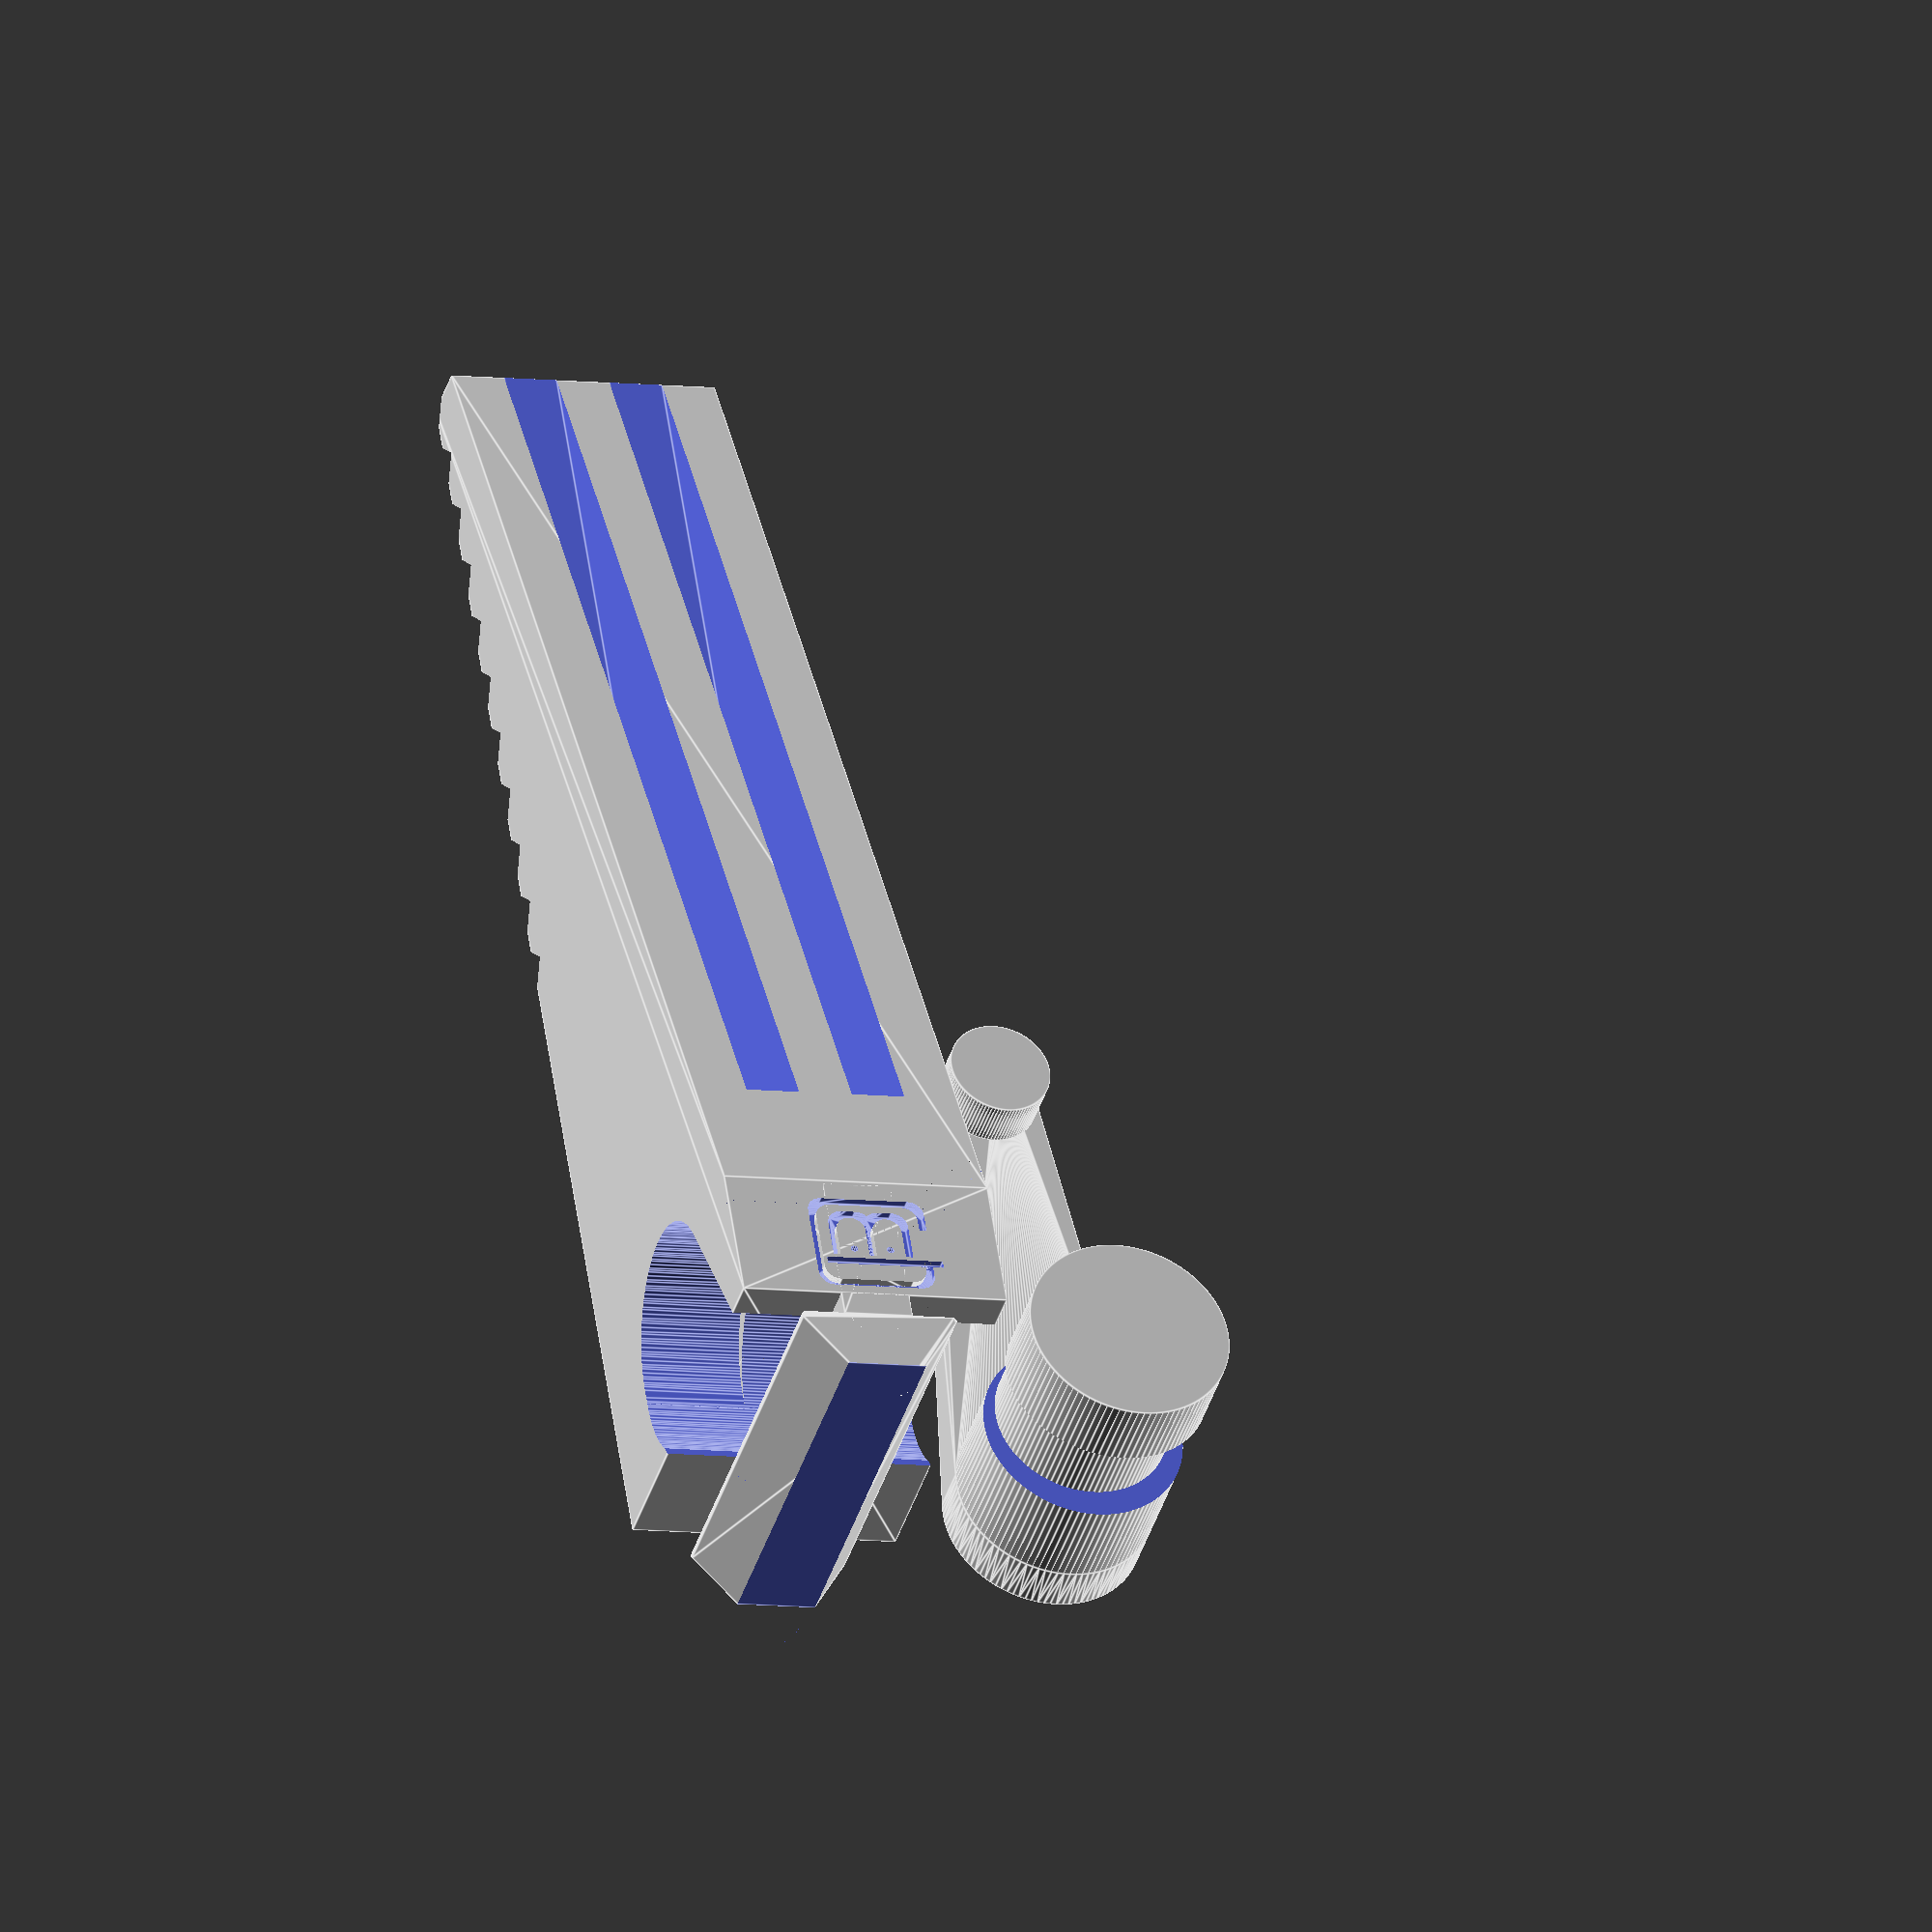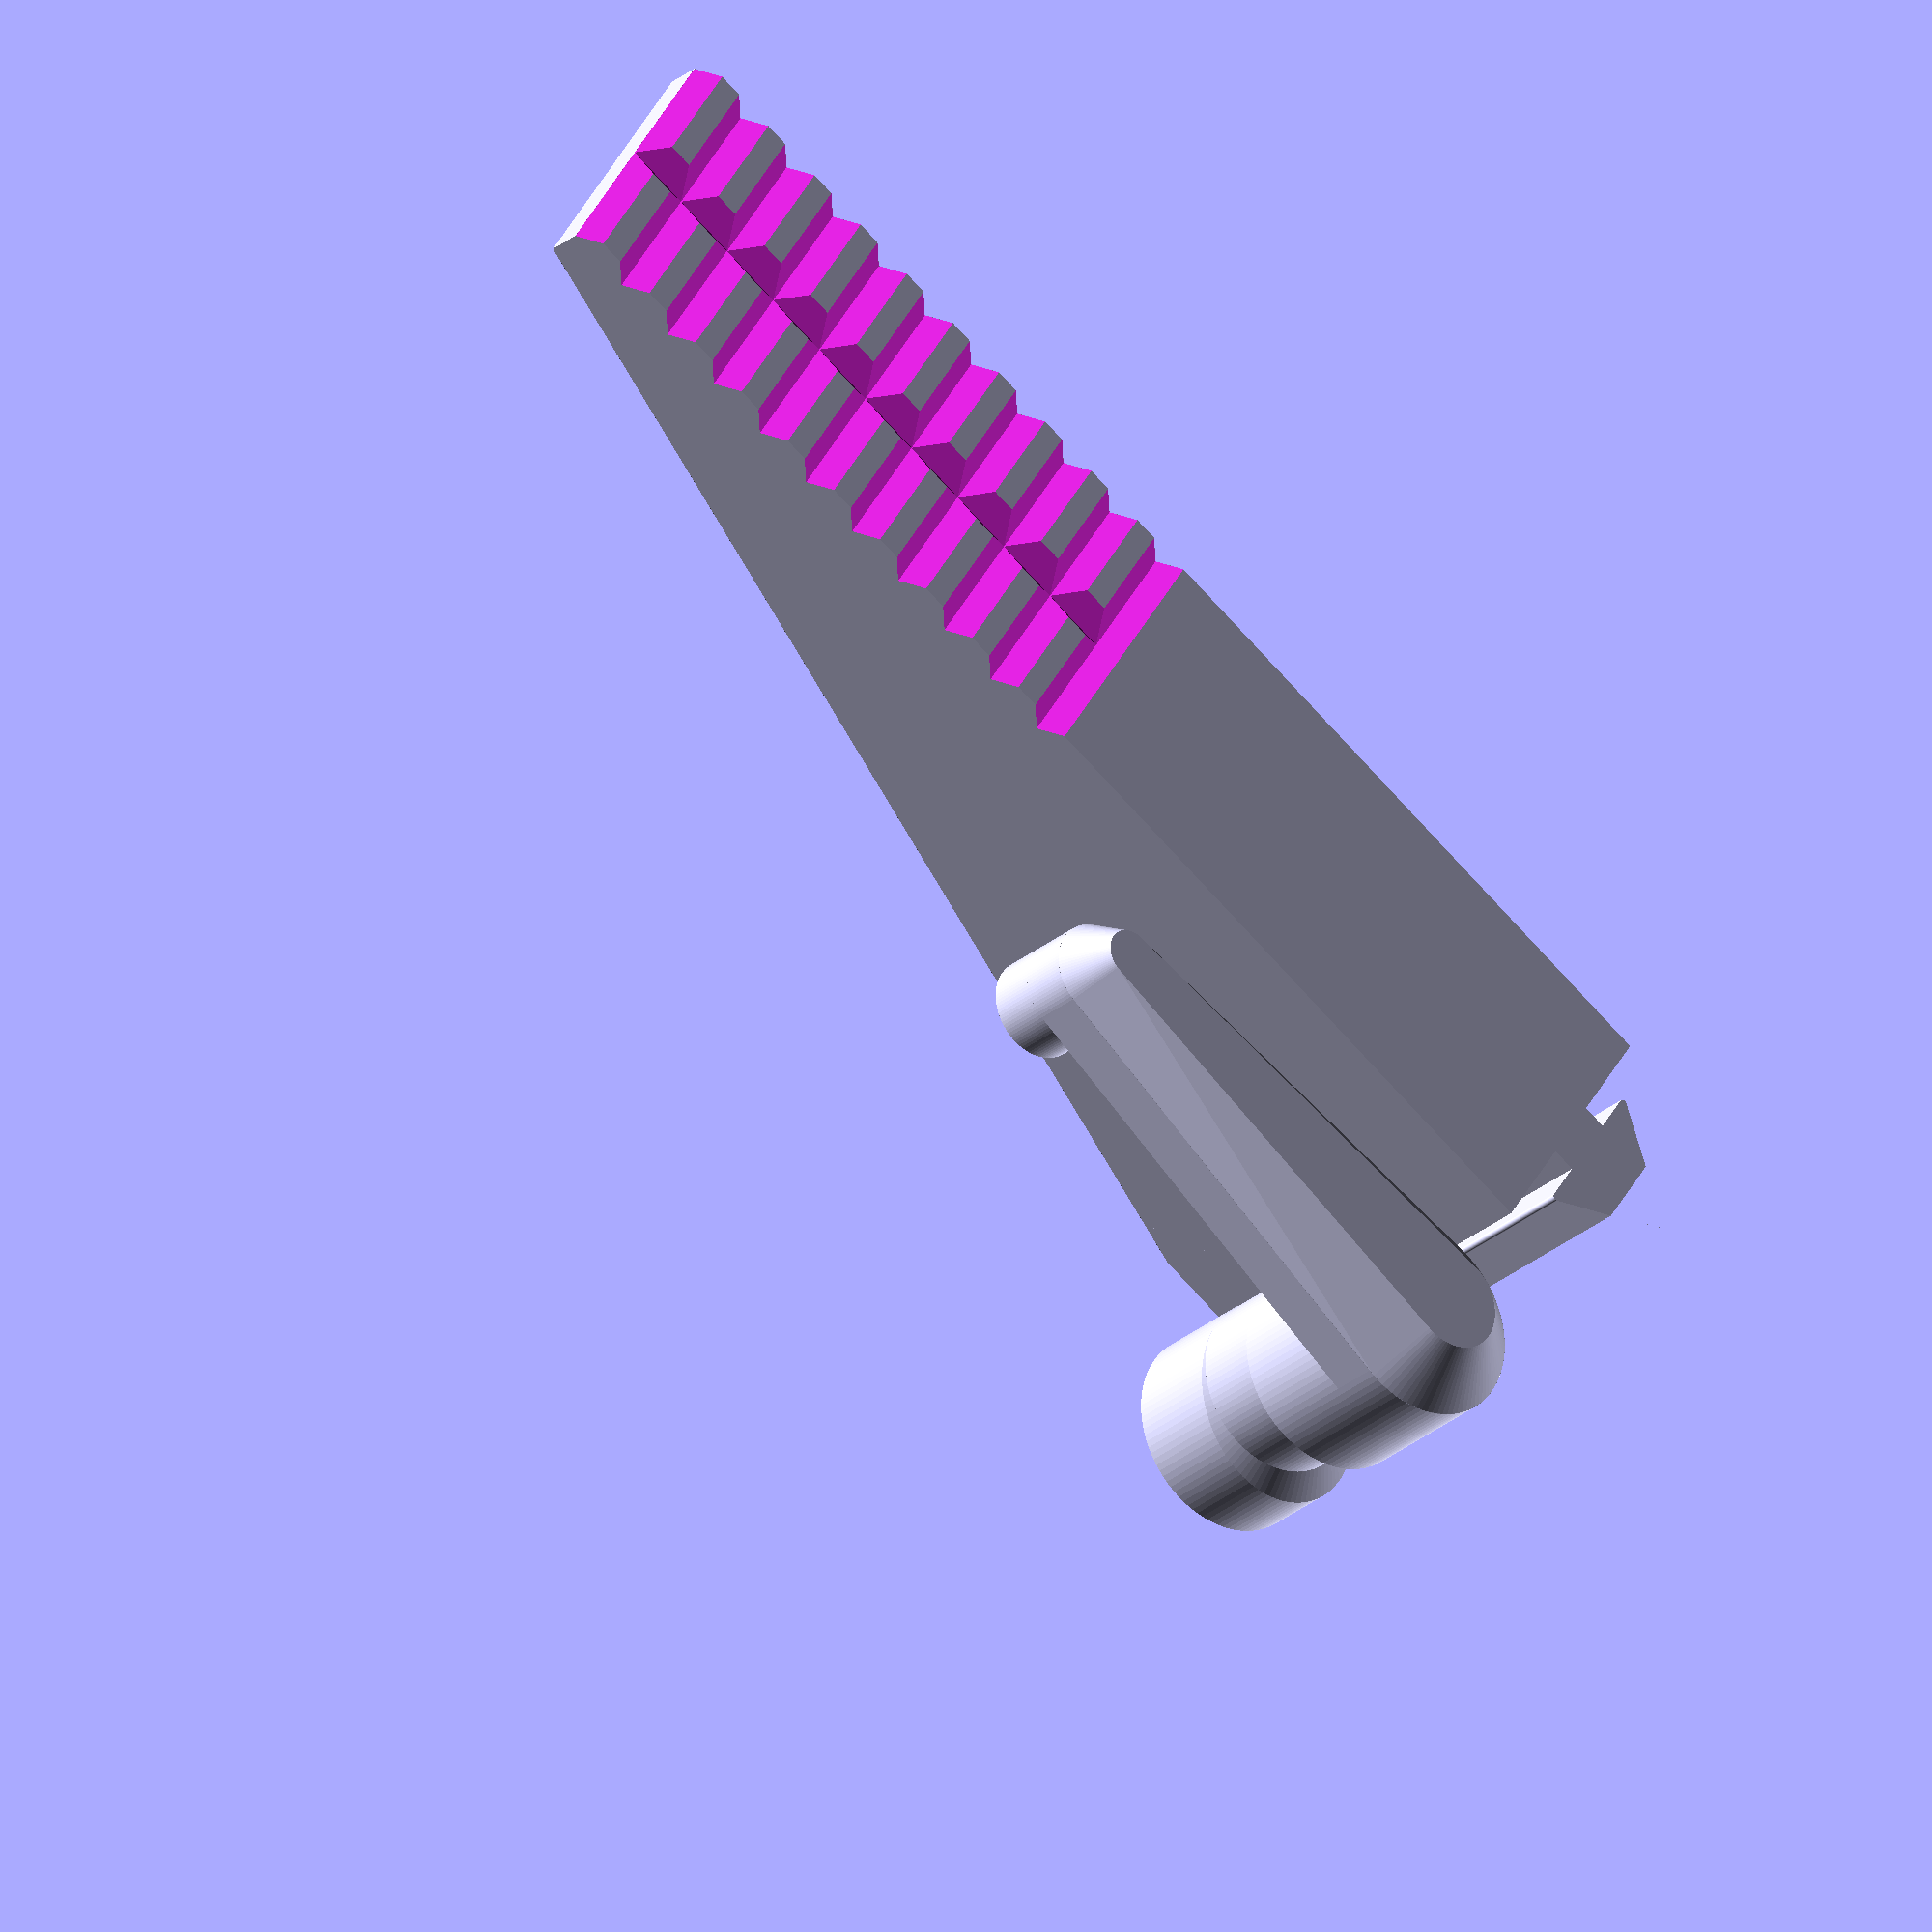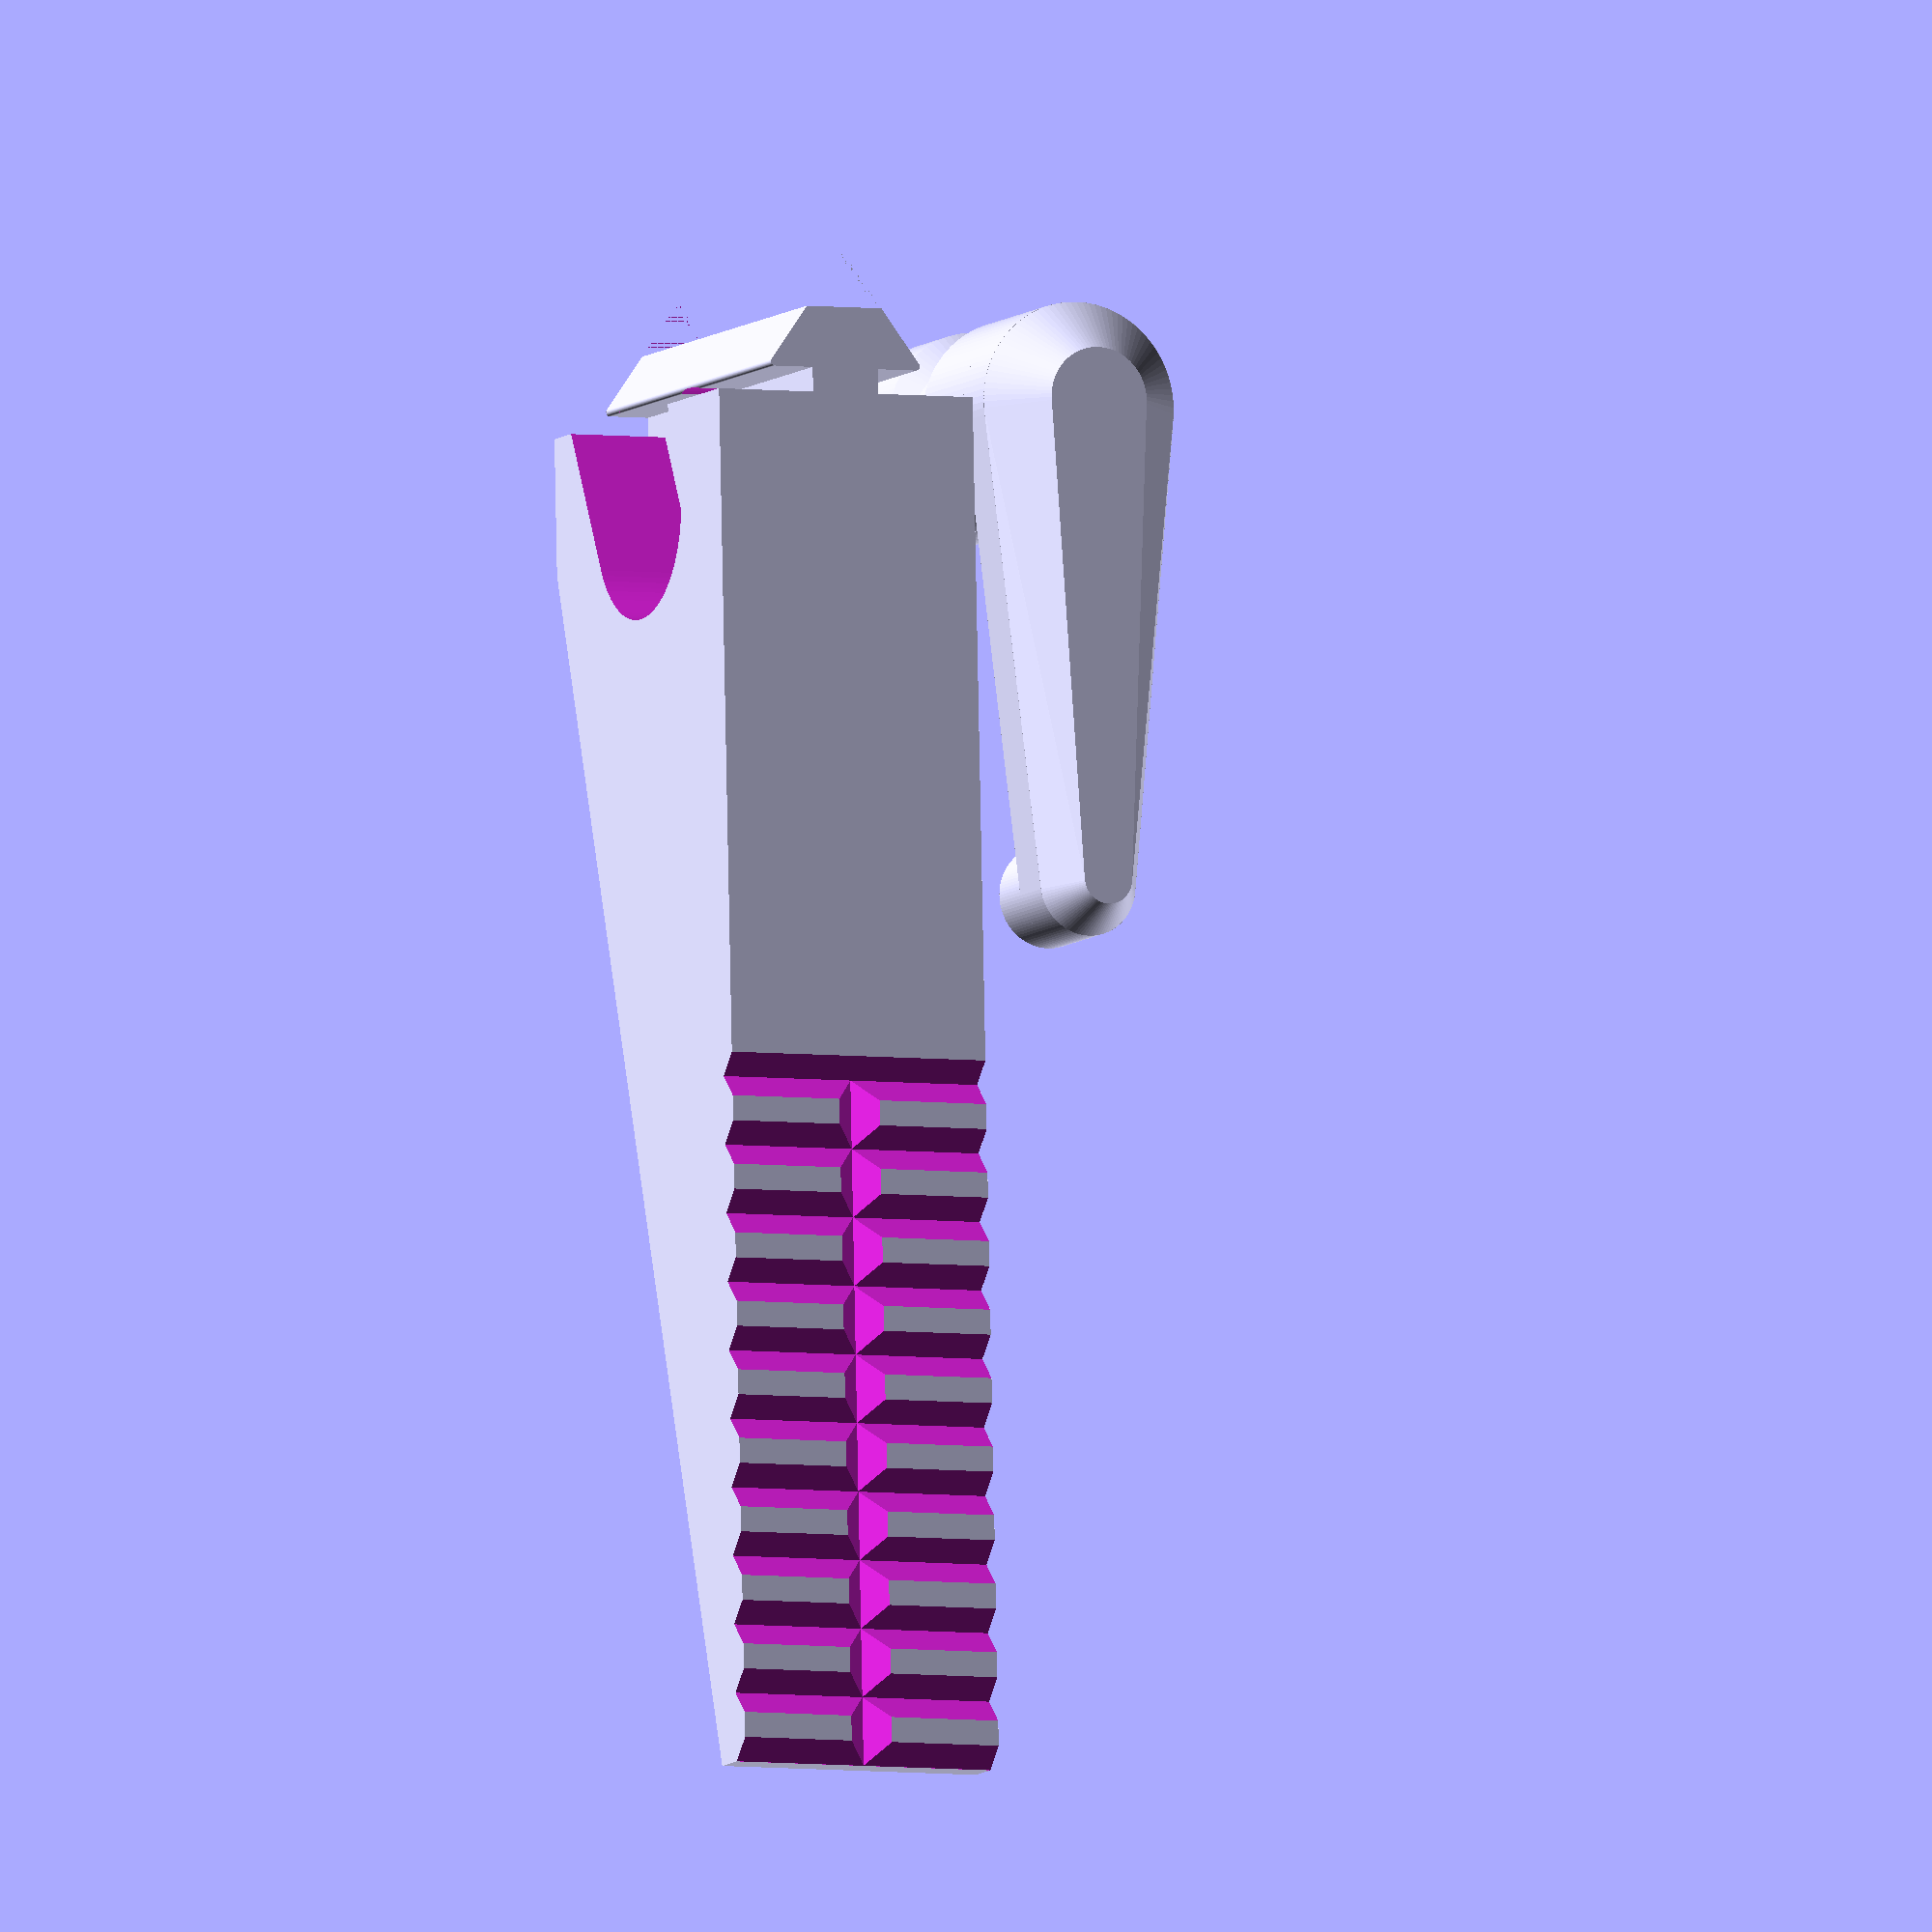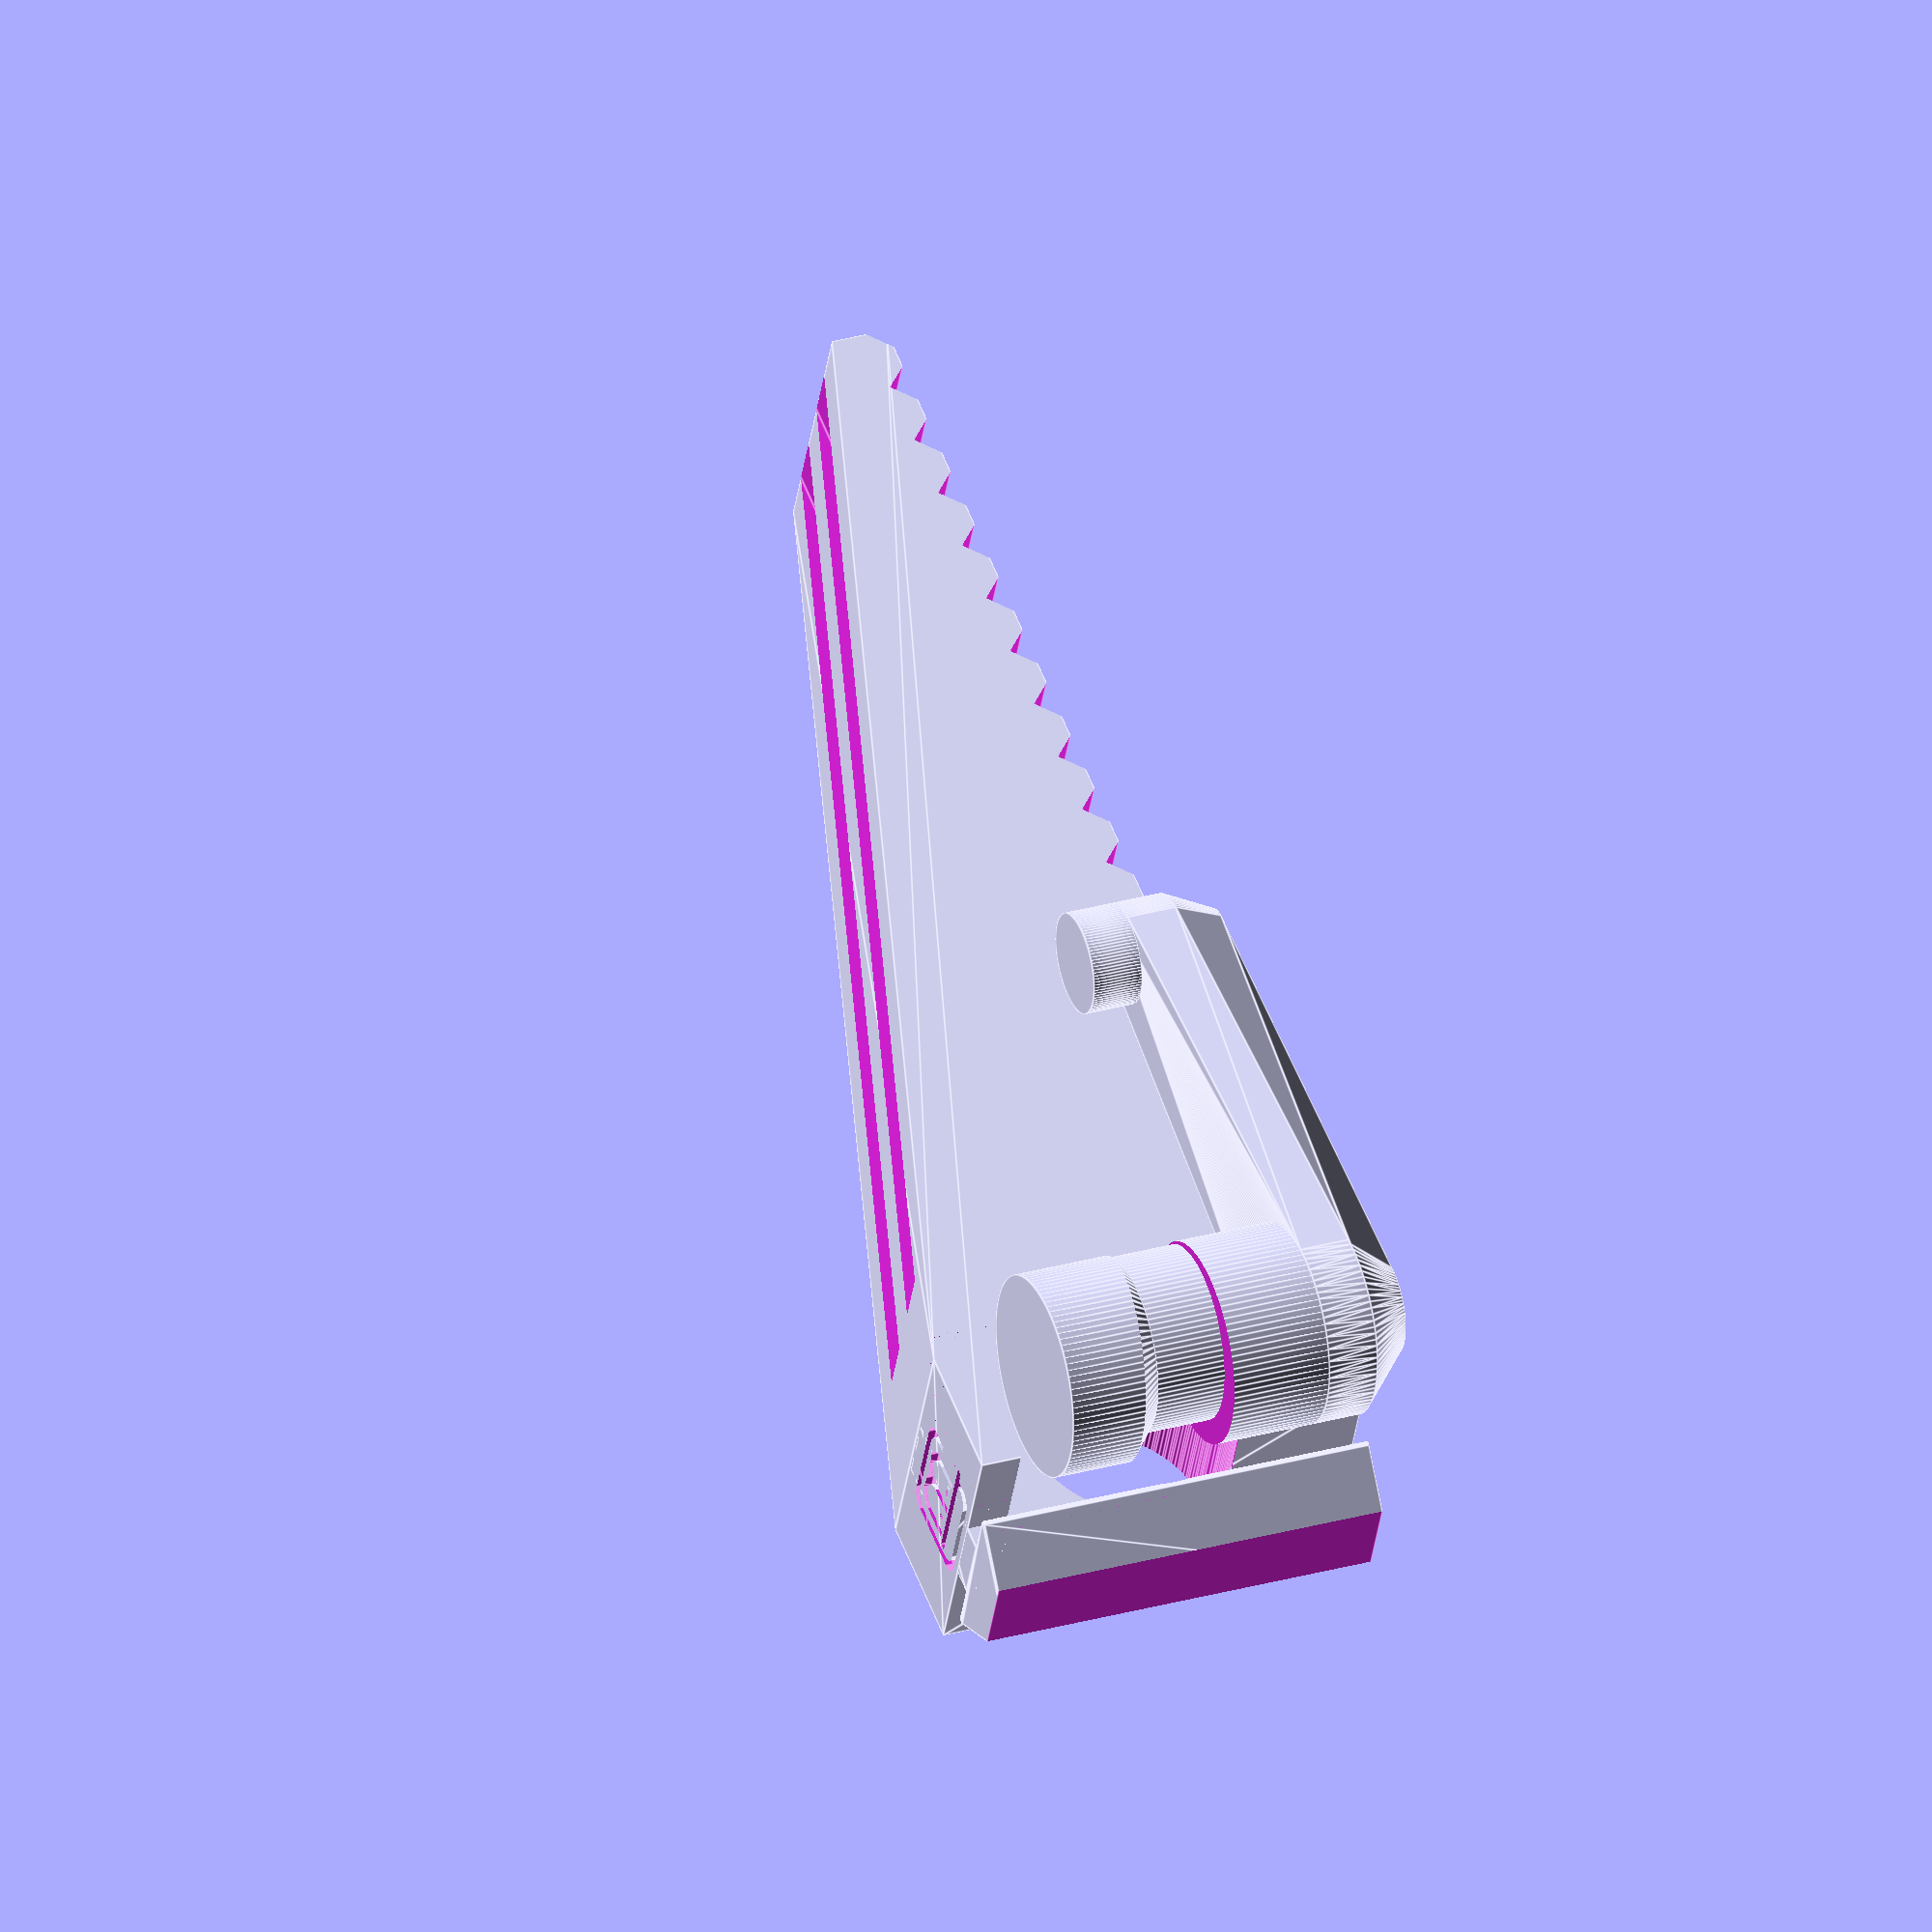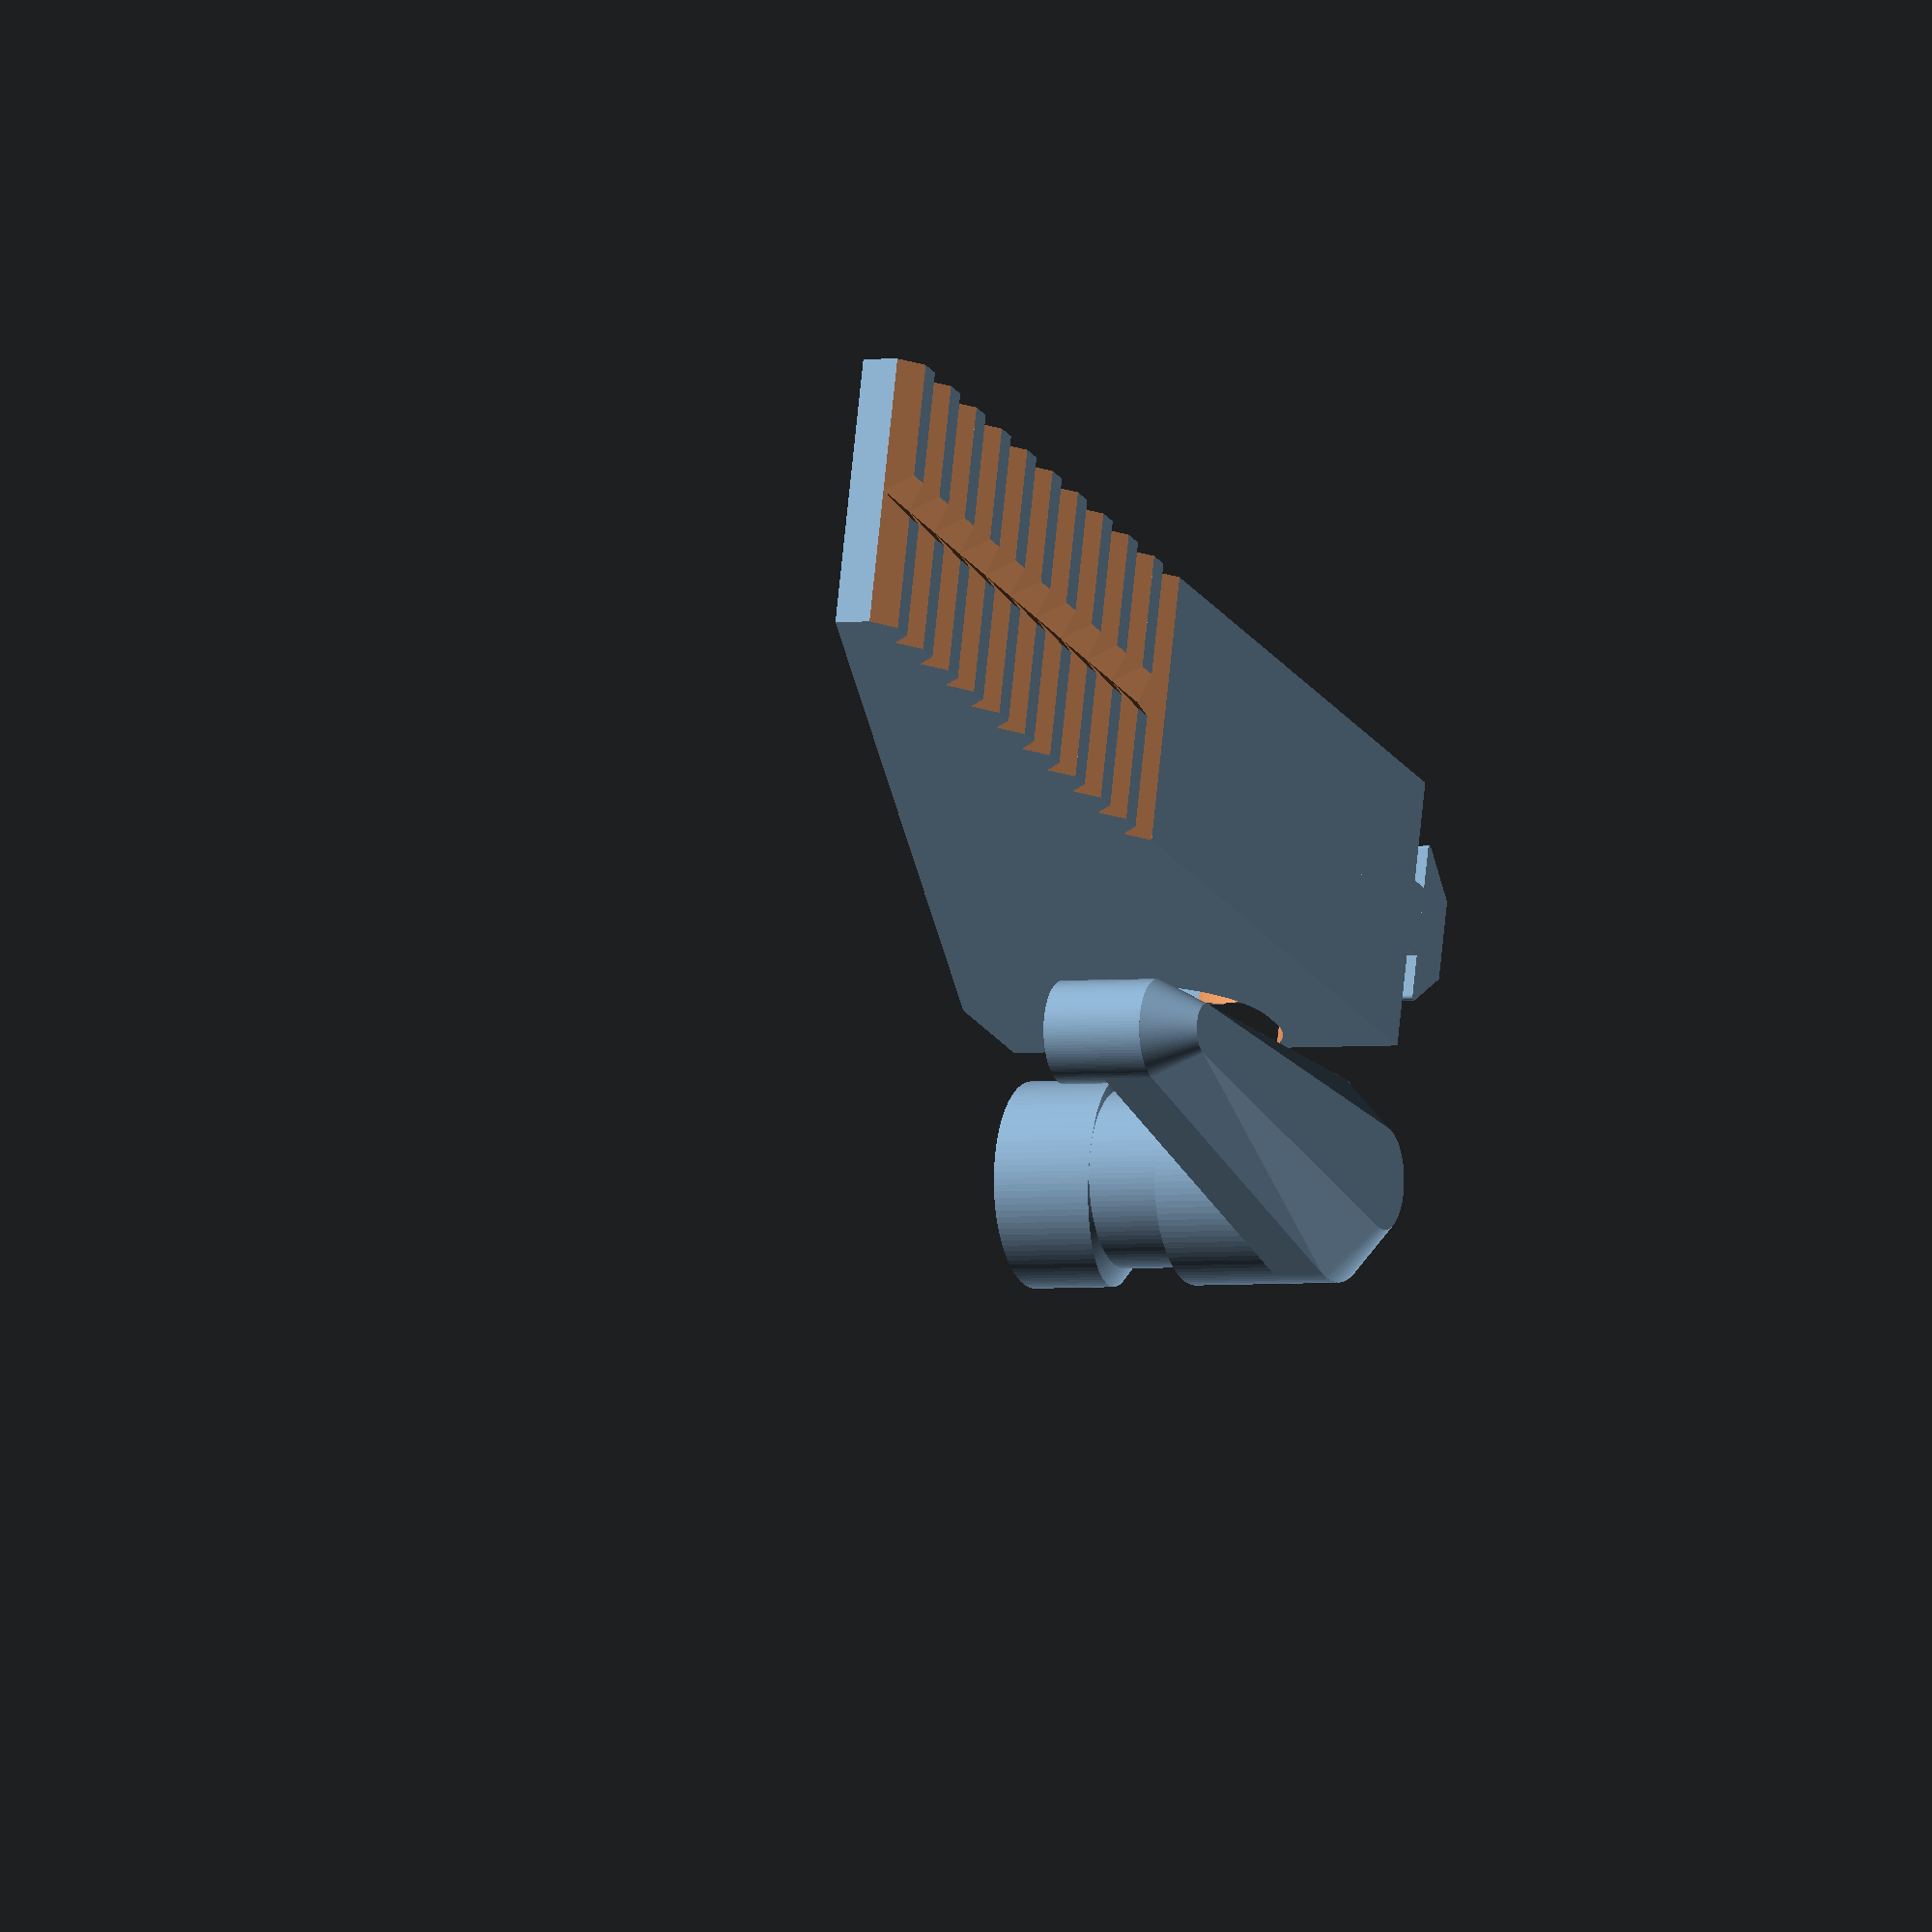
<openscad>
// Quick T-Slot Clamp 
// Design by Marius Gheorghescu (@mgx3d), July 2017


// Chose the extrusion type
extrusion_type = "80/20 20-2020"; // [1515:Misumi 15mm (1515),2020:Misumi 20mm (2020),80/20 1010:80/20 1" (1010),80/20 20-2020:80/20 20mm (20-2020), OpenBeam:OpenBeam 15mm,MicroRax: MicroRax 10mm]

// length of the clamp on the extrusion (longer => better grip)
clamp_len = 30; // [10:100]

// length of the jaw in milimeters
jaw_len = 100; // [10:500]

// jaw guiding grooves depth (set to 0 for no grooves)
groove_depth = 2.25; // [0:0.1:5]

// Add a nub to the lever to limit rotation?
lever_nub = 1; // [0,1]

// Pad grooves as a ratio of jaw (total clamp length is jaw + jaw*pad)
pad_ratio = 0.5; // [0.0:0.1:1.0]


/* [Hidden] */

wall_thickness = groove_depth+2;


extrusion_size = 
    (extrusion_type == "1515")?15:
    (extrusion_type == "2020")?20:
    (extrusion_type == "80/20 1010")?25.4:
    (extrusion_type == "80/20 20-2020")?20:
    (extrusion_type == "OpenBeam")?15:
    (extrusion_type == "MicroRax")?10:
    10;

extrusion_groove_min =     
    (extrusion_type == "1515")?3.55:
    (extrusion_type == "2020")?6.15:
    (extrusion_type == "80/20 1010")?6.5:
    (extrusion_type == "80/20 20-2020")?5.15:
    (extrusion_type == "OpenBeam")?3.25:
    (extrusion_type == "MicroRax")?4.90:
    3.3;

extrusion_groove_max = 
    (extrusion_type == "1515")?5.5:
    (extrusion_type == "2020")?11.75:
    (extrusion_type == "80/20 1010")?14.5:
    (extrusion_type == "80/20 20-2020")?11.75:
    (extrusion_type == "OpenBeam")?5.75:
    (extrusion_type == "MicroRax")?6.0:
    5.5;


extrusion_groove_lip =
    (extrusion_type == "1515")?1.15:
    (extrusion_type == "2020")?2.3:
    (extrusion_type == "80/20 1010")?2.4:
    (extrusion_type == "80/20 20-2020")?1.55:
    (extrusion_type == "OpenBeam")?1.45:
    (extrusion_type == "MicroRax")?1.0:
    1.0;

extrusion_groove_depth = 
    (extrusion_type == "1515")?4.2:
    (extrusion_type == "2020")?6.1:
    (extrusion_type == "80/20 1010")?7.2:
    (extrusion_type == "80/20 20-2020")?6.0:
    (extrusion_type == "OpenBeam")?4.2:
    (extrusion_type == "MicroRax")?3.1:
    4.0;


epsilon = 0.01;

cam_dia = min(extrusion_size*0.8, clamp_len/2);
cam_z_offset = cam_dia/2 ;
cam_lock_offset = 1;

// slide-in clearance between parts 
clearance = 0.25;


$fn=100;

pad_len = epsilon + jaw_len*pad_ratio;


module round_rect_ex(x1, y1, x2, y2, z, r1, r2)
{
    brim = z/10;

    hull() {
        translate([-x1/2 + r1, y1/2 - r1, z/2-brim/2])
            cylinder(r=r1, h=brim,center=true);
        translate([x1/2 - r1, y1/2 - r1, z/2-brim/2])
            cylinder(r=r1, h=brim,center=true);
        translate([-x1/2 + r1, -y1/2 + r1, z/2-brim/2])
            cylinder(r=r1, h=brim,center=true);
        translate([x1/2 - r1, -y1/2 + r1, z/2-brim/2])
            cylinder(r=r1, h=brim,center=true);

        translate([-x2/2 + r2, y2/2 - r2, -z/2+brim/2])
            cylinder(r=r2, h=brim,center=true);
        translate([x2/2 - r2, y2/2 - r2, -z/2+brim/2])
            cylinder(r=r2, h=brim,center=true);
        translate([-x2/2 + r2, -y2/2 + r2, -z/2+brim/2])
            cylinder(r=r2, h=brim,center=true);
        translate([x2/2 - r2, -y2/2 + r2, -z/2+brim/2])
            cylinder(r=r2, h=brim,center=true);

    }
}

// groove slider with 0-reference on the face of the extrusion
module groove_clamp(len, depth)
{
    radius = 0.3;
    
    difference() {
        union() {
            hull() {
                
                translate([-extrusion_groove_max/2 + radius, -radius - extrusion_groove_lip, 0])
                    cylinder(r=radius, h=len, center=true);

                translate([extrusion_groove_max/2 - radius, -radius - extrusion_groove_lip, 0])
                    cylinder(r=radius, h=len, center=true);

                translate([0, - min(extrusion_size/2, extrusion_groove_max*cos(45)) + radius - extrusion_groove_lip, 0])
                    cylinder(r=radius, h=len, center=true);
            }
            
            // extension
            hull() {
                translate([0, -extrusion_groove_lip/2 - epsilon, 0])
                    cube([extrusion_groove_min, extrusion_groove_lip, len], center=true);
                
                translate([0, depth, 0])
                    cube([extrusion_groove_min, extrusion_groove_lip, cam_dia], center=true);
                
                translate([0, depth, 0])
                    cube([extrusion_groove_min, extrusion_groove_lip, len], center=true);

            }
        }
        
        // clear bottom of the groove
        translate([0, -extrusion_groove_depth - extrusion_groove_max/2, 0])
            cube([extrusion_groove_max, extrusion_groove_max, len + epsilon], center=true);
        
    }        
}

module logo()
{
    rotate([-90,0,90]) {
    intersection() {
        union() {
            difference() {
                round_rect_ex(3, 10, 3, 10, 2, 1, 1);
                round_rect_ex(2, 9, 2, 9, 3, 1, 1);
            }

            translate([2.5, 0, 0]) 
                difference() {
                    round_rect_ex(3, 10, 3, 10, 2, 1, 1);
                    round_rect_ex(2, 9, 2, 9, 3, 1, 1);
                }
        }

        translate([0, -3.5, 0]) 
            cube([20,4,10], center=true);
    }

    translate([1.25, -2.5, 0]) 
        difference() {
            round_rect_ex(8, 7, 8, 7, 2, 1, 1);
            round_rect_ex(7, 6, 7, 6, 3, 1, 1);

            translate([3,0,0])
                cube([4,2.5,3], center=true);
        }


    translate([2.0, -1.0, 0]) 
        cube([8, 0.5, 2], center=true);

    translate([0,-2,0])
        cylinder(r=0.25, h=2, center=true, $fn=12);

    translate([2.5,-2,0])
        cylinder(r=0.25, h=2, center=true, $fn=12);
    }

}


module arm() {
    
    cam_shaft_clearance = 0.5;
        
    translate([0,0,-clamp_len/2])
    difference() {
        
        hull() {
            // extrusion shell
            translate([extrusion_size/4,0,0])
               cube([extrusion_size/2, extrusion_size, clamp_len], center=true);
            
            // pad
            translate([jaw_len - pad_len/2, 0, clamp_len/2 - wall_thickness/2])        
               cube([pad_len, extrusion_size, wall_thickness], center=true);
            
        }    

        // save material / add strength
        translate([jaw_len/2 - epsilon + extrusion_size, extrusion_size/5, -wall_thickness])
            cube([jaw_len , extrusion_size/5, clamp_len], center=true);

        translate([jaw_len/2 - epsilon + extrusion_size, -extrusion_size/5, -wall_thickness])
            cube([jaw_len, extrusion_size/5, clamp_len], center=true);
        
        // longitudinal groove
        translate([jaw_len - pad_len/2, 0 ,clamp_len/2])
        rotate([0,90,0])
        rotate([0,0,45])
            cube([groove_depth, groove_depth, pad_len], center=true);
    
        // cross-grooves
        translate([jaw_len - pad_len/2, 0, clamp_len/2 - wall_thickness/2])
        for(i=[0:max(extrusion_size/4, groove_depth*2):pad_len]) {
            translate([i-pad_len/2,0,wall_thickness/2])
            rotate([90,0,0])
            rotate([0,0,45])
            cube([groove_depth, groove_depth, extrusion_size + jaw_len], center=true);
        }
    }
}


module cam_lever()
{
    lever_len = clamp_len+extrusion_size/4;
    
    difference() {
        union() {    
            
            // cam shaft
            translate([0, 0, extrusion_size/2])
                cylinder(r=cam_dia/2, h=extrusion_size, center=true);    
            
            // handle
            translate([0, 0, -cam_dia/4 + epsilon])
            {
                // handle
                translate([0, 0, cam_dia/8])
                hull() {
                    cylinder(r=cam_dia/2, h=cam_dia/4, center=true);
                    
                    translate([0, lever_len, 0])
                        cylinder(r=cam_dia/4, h=cam_dia/4, center=true);
                }
                
                if (lever_nub) {
                    // nub to prevent flipping around
                    translate([0, lever_len, cam_dia/4 + cam_dia/8 - epsilon])
                        cylinder(r=cam_dia/4, h=cam_dia/4, center=true);
                }
                
                // bevel
                translate([0, 0, -cam_dia/8 +epsilon])
                hull() {
                    cylinder(r1=cam_dia/4, r2=cam_dia/2, h=cam_dia/4, center=true);
                    translate([0, lever_len, 0])
                        cylinder(r1=cam_dia/8, r2=cam_dia/4, h=cam_dia/4, center=true);
                }
                
            }
         }
         
         
         // offset groove
         translate([0, cam_lock_offset, extrusion_size/2 - extrusion_groove_min/2])
         difference() {
         
           
            translate([0, 0, extrusion_groove_min/2 + cam_dia/2 + clearance])
                cylinder(r=cam_dia, h=extrusion_groove_min + cam_dia + 2*clearance, center=true);
         
            cylinder(r=cam_dia/2 - cam_lock_offset, h=extrusion_size, center=true);         
            translate([0,0,cam_dia/2 + extrusion_groove_min - epsilon])
                cylinder(r1=cam_dia/2 - cam_lock_offset, r2=cam_dia*1.5, h=cam_dia, center=true);
            
         }
    }
}

module jaw()
{
    depth = extrusion_size/2 - extrusion_groove_lip/2;
    height = clamp_len;
    
    difference() {
        union() {
            groove_clamp(height, depth);

            // cam rider
            translate([0, cam_z_offset + cam_lock_offset*0, 0])
            rotate([90,0,90])
                cylinder(r=cam_dia/2 + cam_lock_offset, h=extrusion_groove_min, center=true);

                        
            difference() {
                translate([0,clearance, -clamp_len/2])
                rotate([0,180,-90]) arm();

                // cam shaft clearance
                translate([0, cam_z_offset + cam_lock_offset*0, 0])
                rotate([90,0,90])
                    hull() {
                        cylinder(r=cam_dia/2 + clearance, h=60, center=true);
                        
                        translate([-cam_lock_offset,0,0])
                            cylinder(r=cam_dia/2 + clearance, h=60, center=true);
                        
                        translate([-cam_lock_offset - cam_dia, cam_dia/2,0])
                            cylinder(r=cam_dia/2 + clearance, h=60, center=true);
                    }
            }
        }
        
        translate([0, cam_z_offset - cam_lock_offset*1.5, 0])
        rotate([90,0,90])
            hull() {
                cylinder(r=cam_dia/2 + clearance, h=60, center=true);                
            }
            
        //translate([extrusion_size/2 + 0.25, cam_z_offset + cam_dia, -2 - ((jaw_len < 40)?cam_dia/2:0)])
        translate([-1, extrusion_groove_lip + 0.5, clamp_len/2 + 0.5])
        rotate([0,-90,-90])
        scale((extrusion_size*1.5 - 8)/extrusion_size)
            logo();

    }
    

}

module clamp()
{
    depth = cam_dia;
    height = clamp_len;
    cam_shaft_clearance = 0.25;

    //translate([0,0,-clamp_len/2])
    
    difference() {
        union() { 
            hull() {
                // extrusion shell
                translate([extrusion_size/4,0,0])
                   cube([extrusion_size/2, extrusion_size, clamp_len], center=true);
                
                // pad
                translate([extrusion_size/2 + jaw_len, 0, -clamp_len/2 + wall_thickness/2])        
                   cube([pad_len, 0*2*wall_thickness + extrusion_size, wall_thickness], center=true);
                
                translate([cam_z_offset, 0,  0])        
                rotate([0,90,90])
                    cylinder(r=cam_dia/2 + clearance + wall_thickness, h=extrusion_size, center=true);
                
            } 
        }
        
        // locking plate clearance
        translate([jaw_len/2- epsilon,0, wall_thickness])
            cube([jaw_len, extrusion_groove_min, clamp_len+epsilon], center=true);
        

        // clear material
        translate([jaw_len/2 + pad_len/2 - epsilon + extrusion_size/2, 0, wall_thickness])
            cube([jaw_len + pad_len, extrusion_size/2, clamp_len], center=true);
                
        // longitudinal groove
        translate([(extrusion_size + jaw_len)/2 + extrusion_size,0, -clamp_len/2])
        rotate([0,90,0])
        rotate([0,0,45])
            cube([groove_depth, groove_depth, extrusion_size + jaw_len + pad_len], center=true);
    
        // cross-grooves
        translate([0*wall_thickness + extrusion_size/2 + jaw_len, 0, -clamp_len/2 - wall_thickness/2])
        for(i=[extrusion_size/4:extrusion_size/4:pad_len]) {
            translate([pad_len/2 - i,0,wall_thickness/2])
            rotate([90,0,0])
            rotate([0,0,45])
            cube([groove_depth, groove_depth, extrusion_size + jaw_len], center=true);
        }
                        
        // cam shaft clearance
        translate([cam_z_offset, 0,  0])        
        rotate([0,90,90])
            cylinder(r=cam_dia/2 + clearance, h=60, center=true);        
    } 
}


module locking_plate()
{
    difference() {
        
        union() {
            groove_clamp(clamp_len, cam_z_offset + cam_dia/2 + wall_thickness);
            
            harden_len = cam_z_offset + cam_dia/2 - extrusion_size/2 + wall_thickness + extrusion_groove_lip;
            
            translate([0, extrusion_size/2 + harden_len/2, 0])
                cube([extrusion_size/2, harden_len, clamp_len], center=true);
        }
                

        // cam shaft clearance
        translate([0, cam_z_offset - extrusion_groove_lip, -wall_thickness])
        rotate([0,90,0])
            cylinder(r=cam_dia/2 + clearance, h=extrusion_size, center=true);
    }
    
}




// show assembled?
if (0) {
    
    color([0.2,0.2,0.2,1.0]) jaw();
    color("red") translate([ -extrusion_size/2, cam_z_offset, 0]) rotate([90,0,90]) 
        cam_lever();
    
    %translate([0, -extrusion_size/2, 0]) cube([extrusion_size, extrusion_size, 5*clamp_len], center=true);

} else {

    jaw();
    translate([extrusion_size, 0, -clamp_len/2 +cam_dia/2]) cam_lever();

}




</openscad>
<views>
elev=37.3 azim=351.5 roll=344.4 proj=o view=edges
elev=206.6 azim=237.2 roll=37.4 proj=o view=solid
elev=187.7 azim=1.2 roll=23.4 proj=o view=solid
elev=329.0 azim=292.0 roll=68.0 proj=o view=edges
elev=2.7 azim=74.6 roll=112.4 proj=o view=wireframe
</views>
